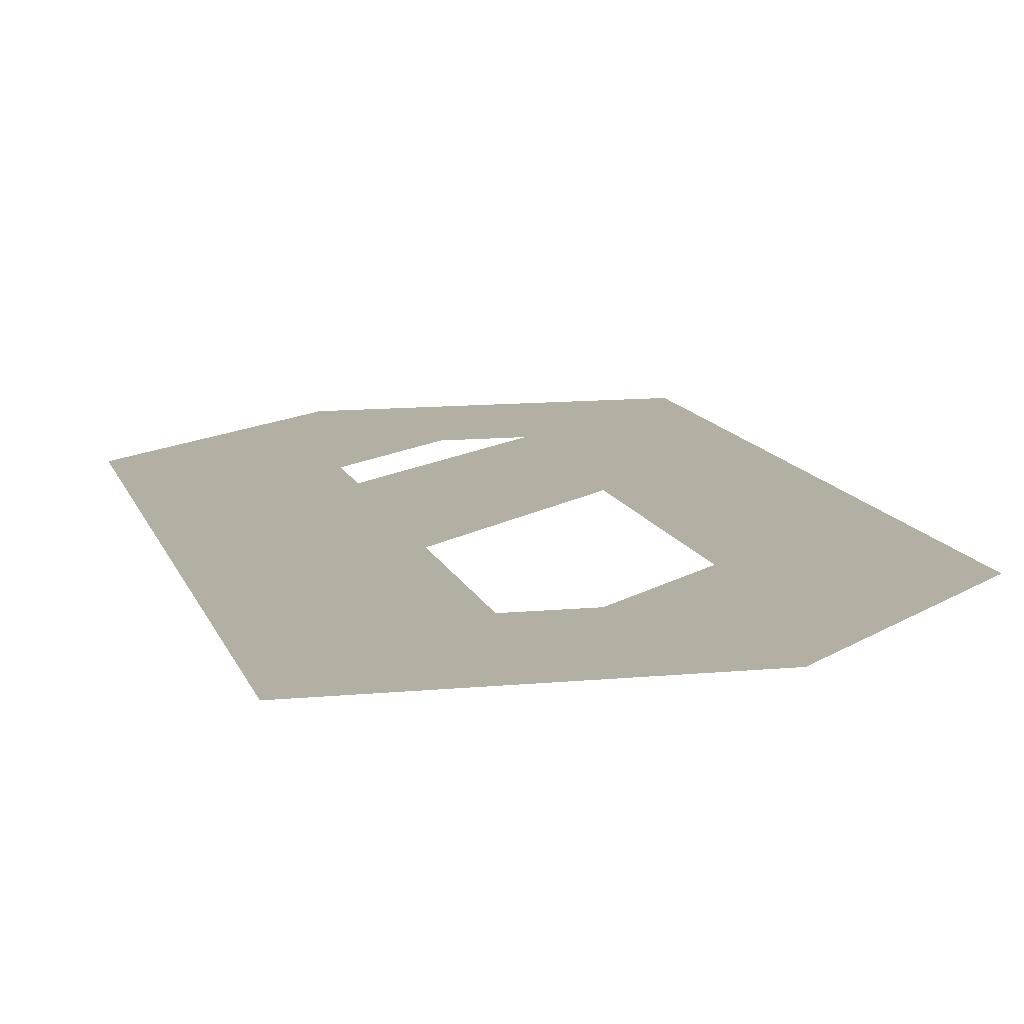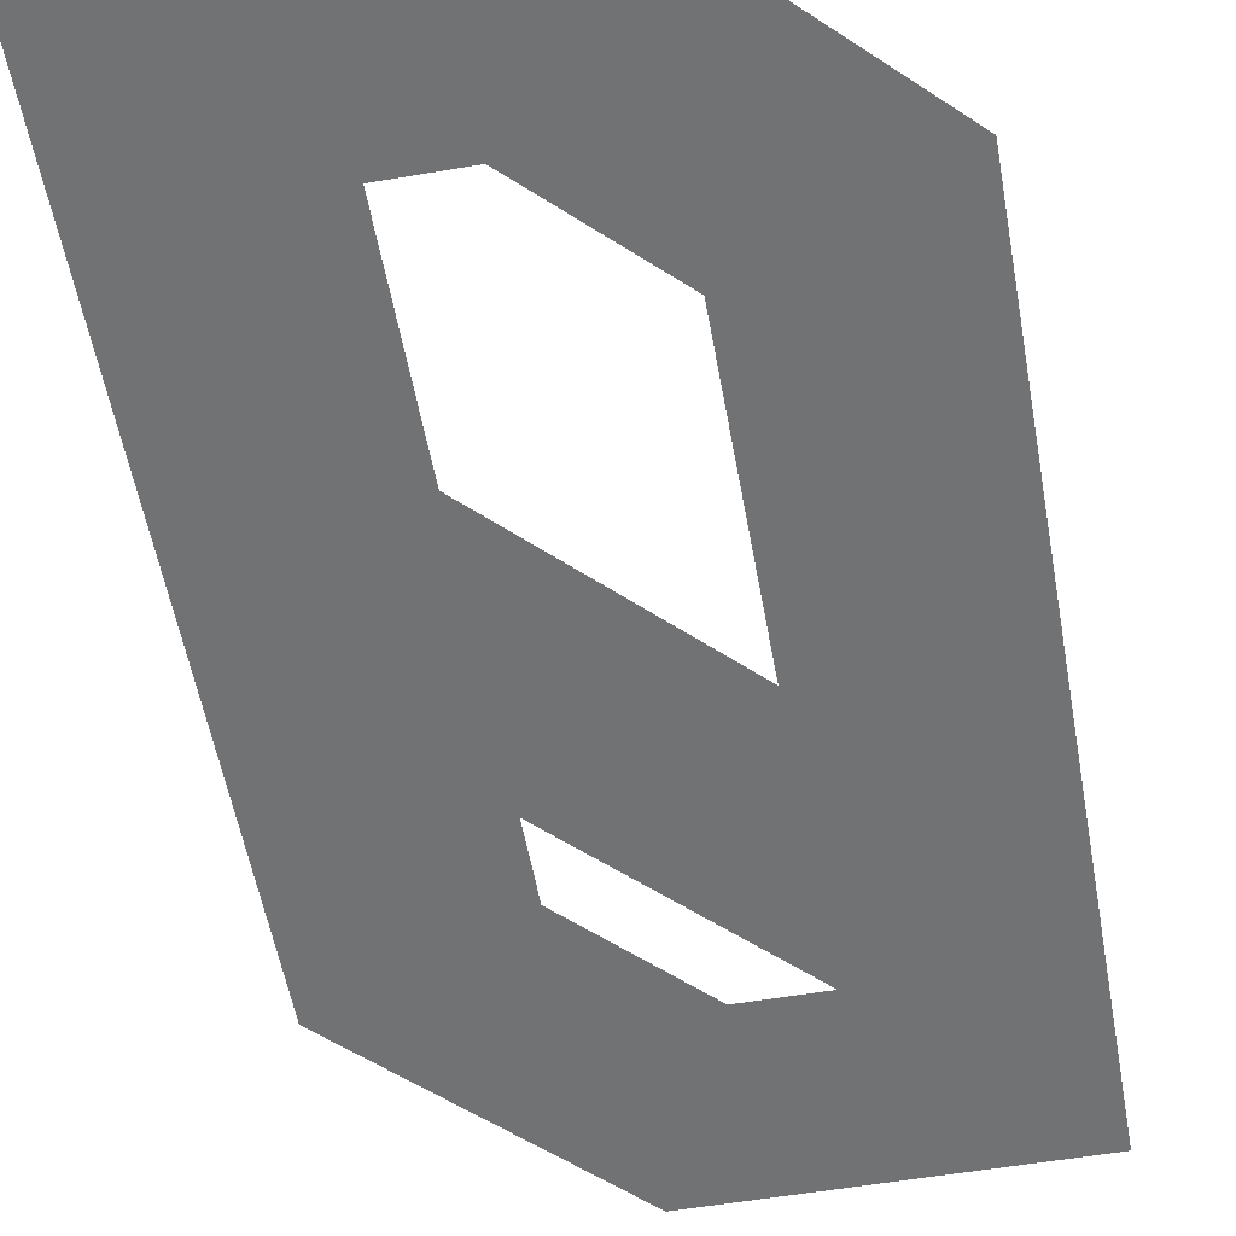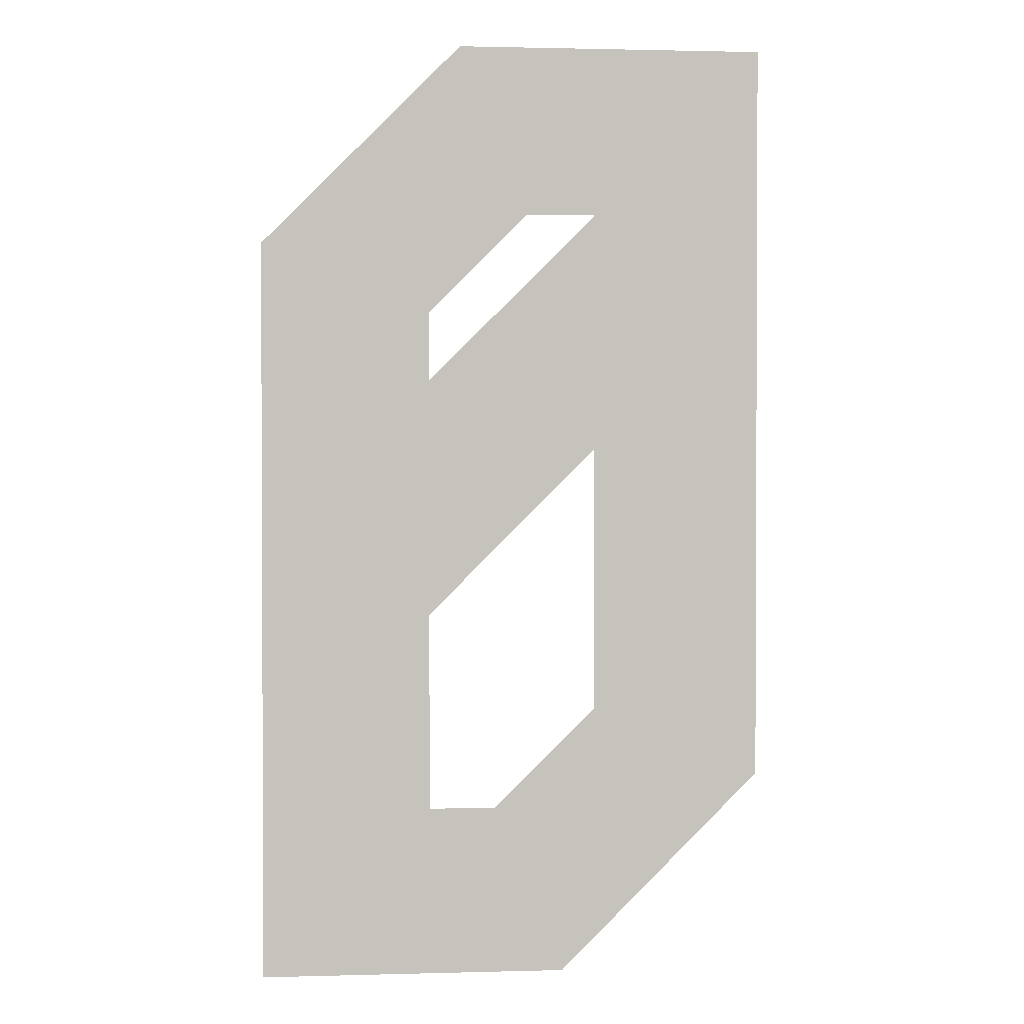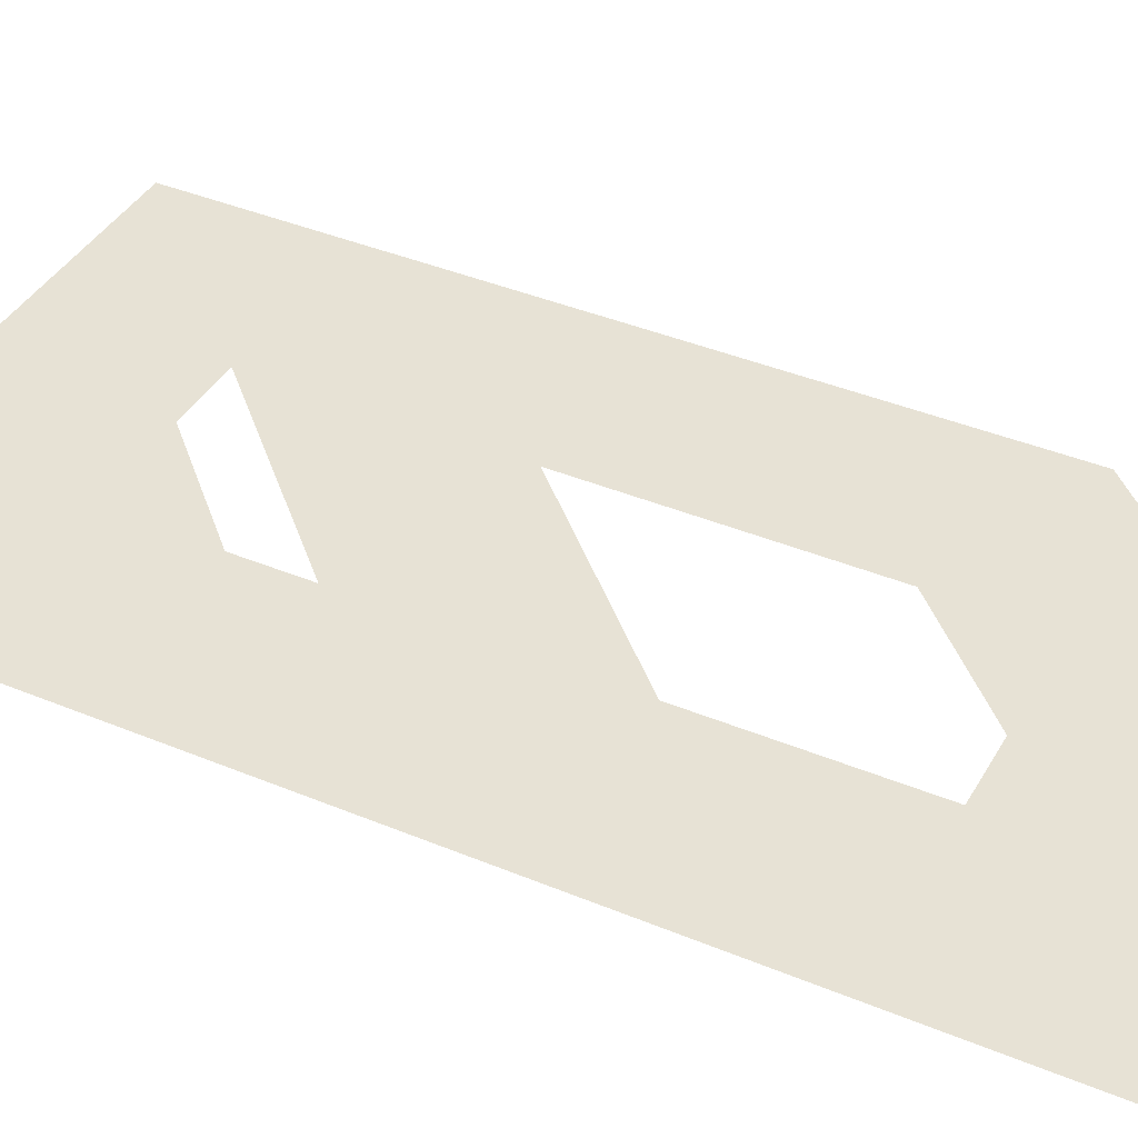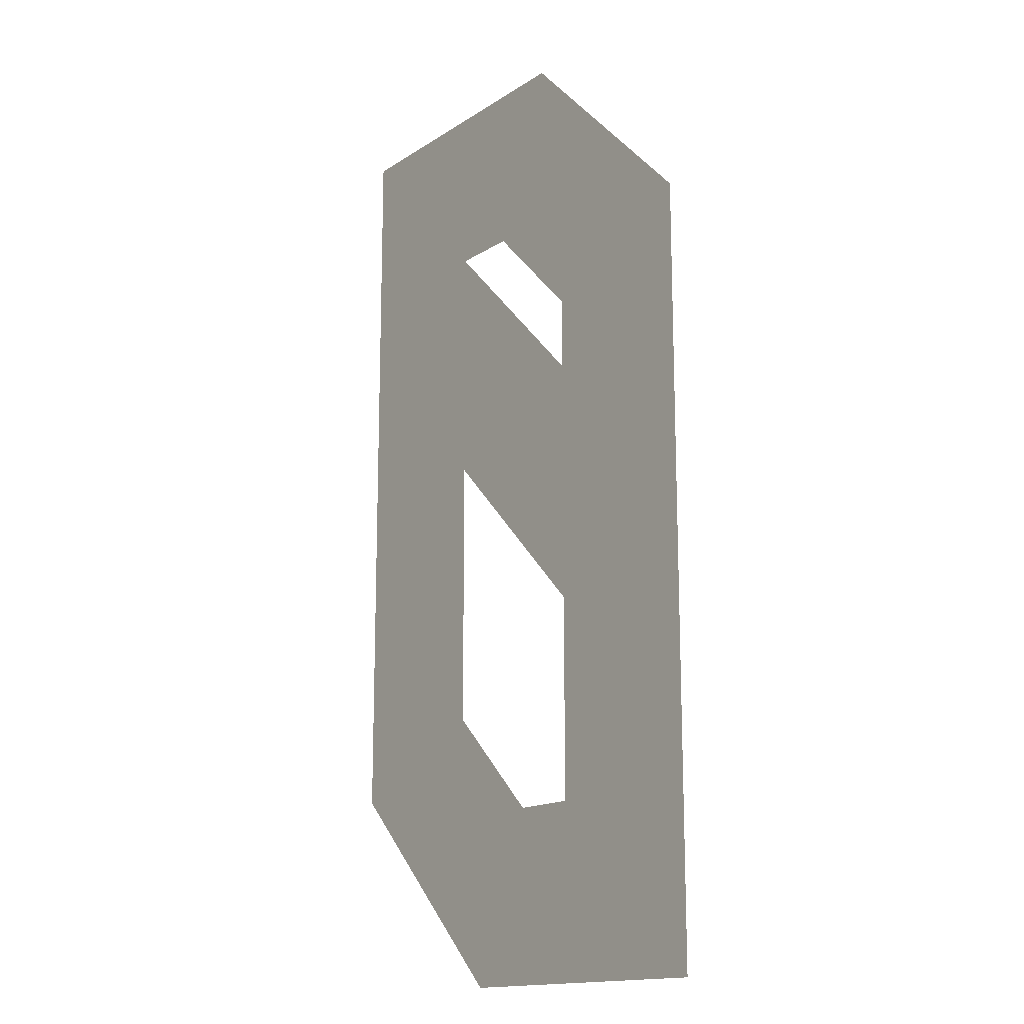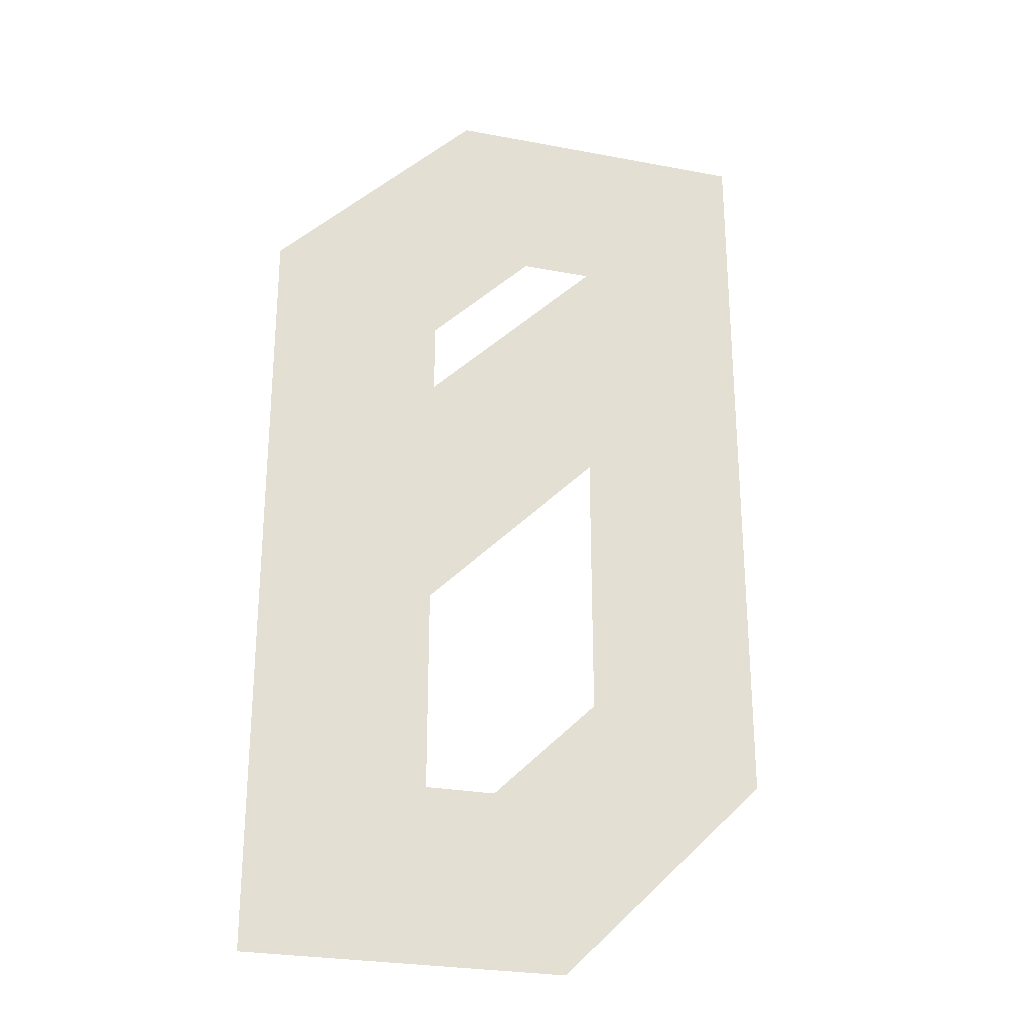
<metadata>
{"format":"obj","ext":"obj","renderer":"f3d","projection":"perspective","resolution":1024,"background":"white","views":[{"elev":11.1,"azim":166.2,"up":"+Y"},{"elev":-55.5,"azim":-169.8,"up":"+Y"},{"elev":1.5,"azim":174.4,"up":"+Z"},{"elev":40.1,"azim":117.2,"up":"+Y"},{"elev":-15.3,"azim":53.3,"up":"+Z"},{"elev":-26.9,"azim":163.6,"up":"+Z"}]}
</metadata>
<code>
v 0 -0 0.728
v -0.1656 -0 0.1656
v 0 0 0
v -0.299 0 0
v -0.2311 -0 0.1656
v -0.4967 -0 0.1964
v -0.1656 -0 0.3598
v -0.3311 -0 0.2637
v -0.4967 -0 0.9244
v -0.3311 -0 0.5254
v -0.1656 -0 0.5933
v -0.3311 -0 0.758
v -0.1656 -0 0.6609
v -0.2635 -0 0.7589
v -0.1965 -0 0.9244
v -0.3311 -0 0.7589
f 1 2 3
f 2 4 3
f 2 5 4
f 5 6 4
f 1 7 2
f 8 6 5
f 8 9 6
f 10 9 8
f 1 11 7
f 11 10 7
f 11 12 10
f 12 9 10
f 1 13 11
f 1 14 13
f 15 14 1
f 16 9 12
f 15 16 14
f 15 9 16

</code>
